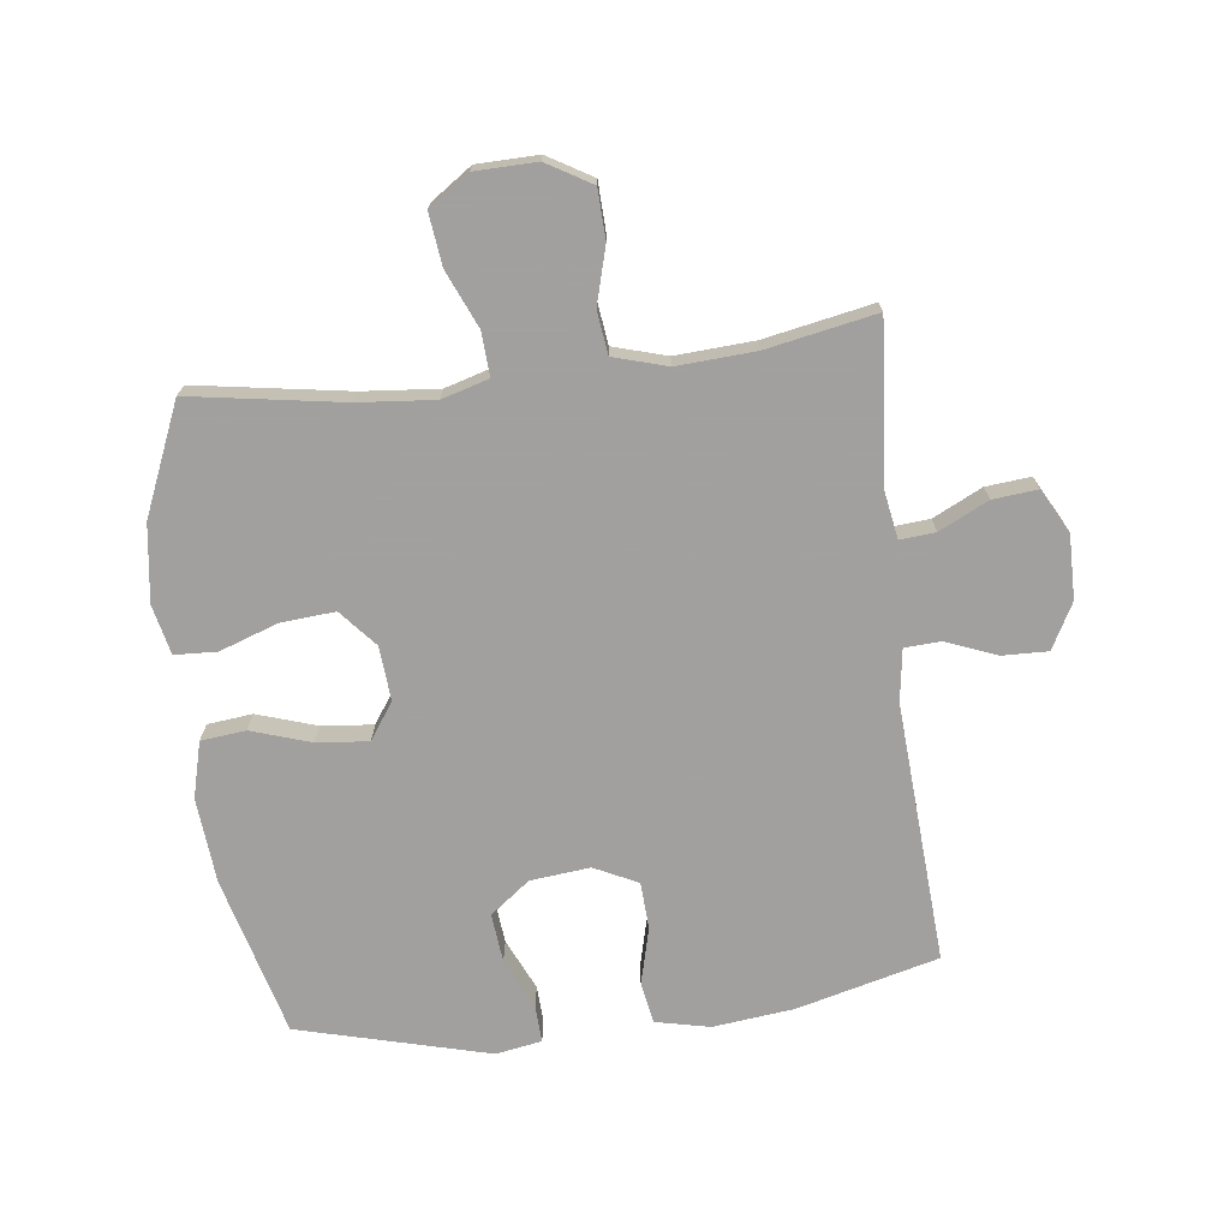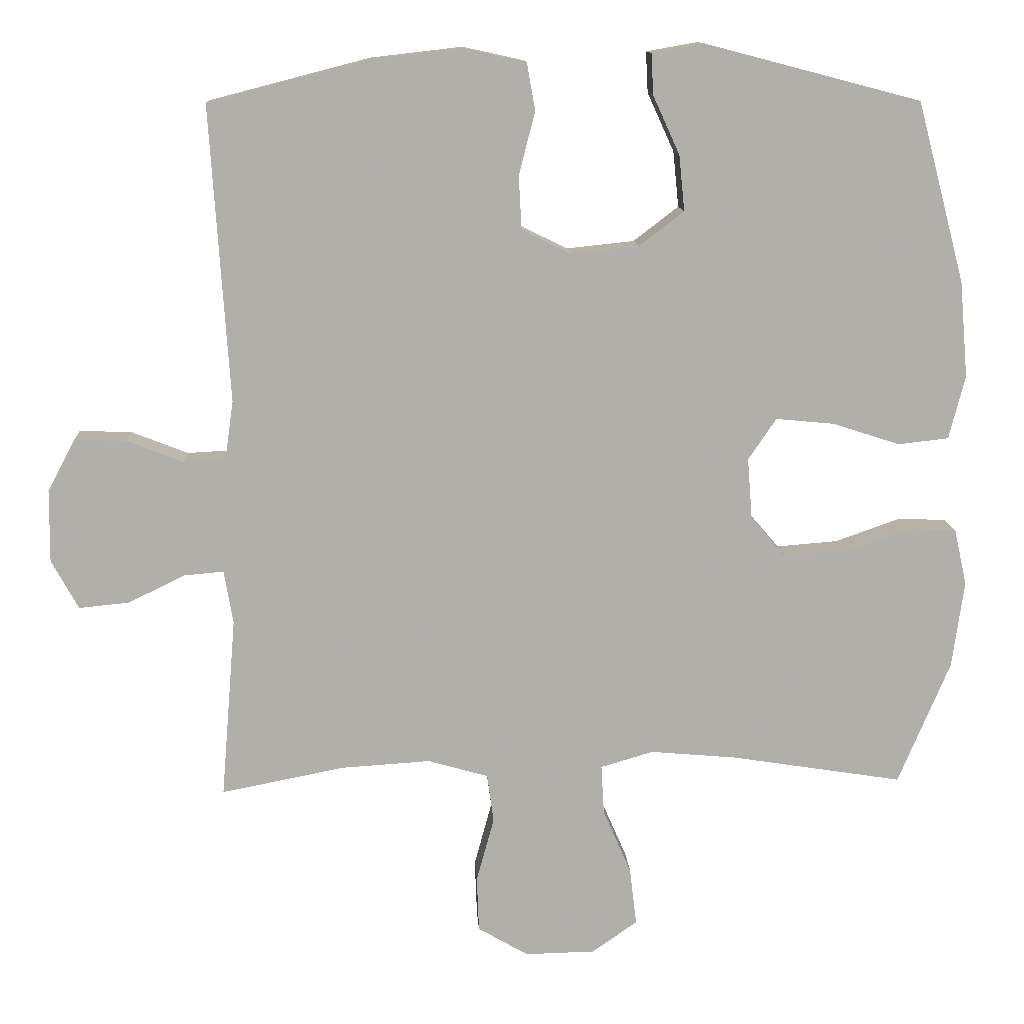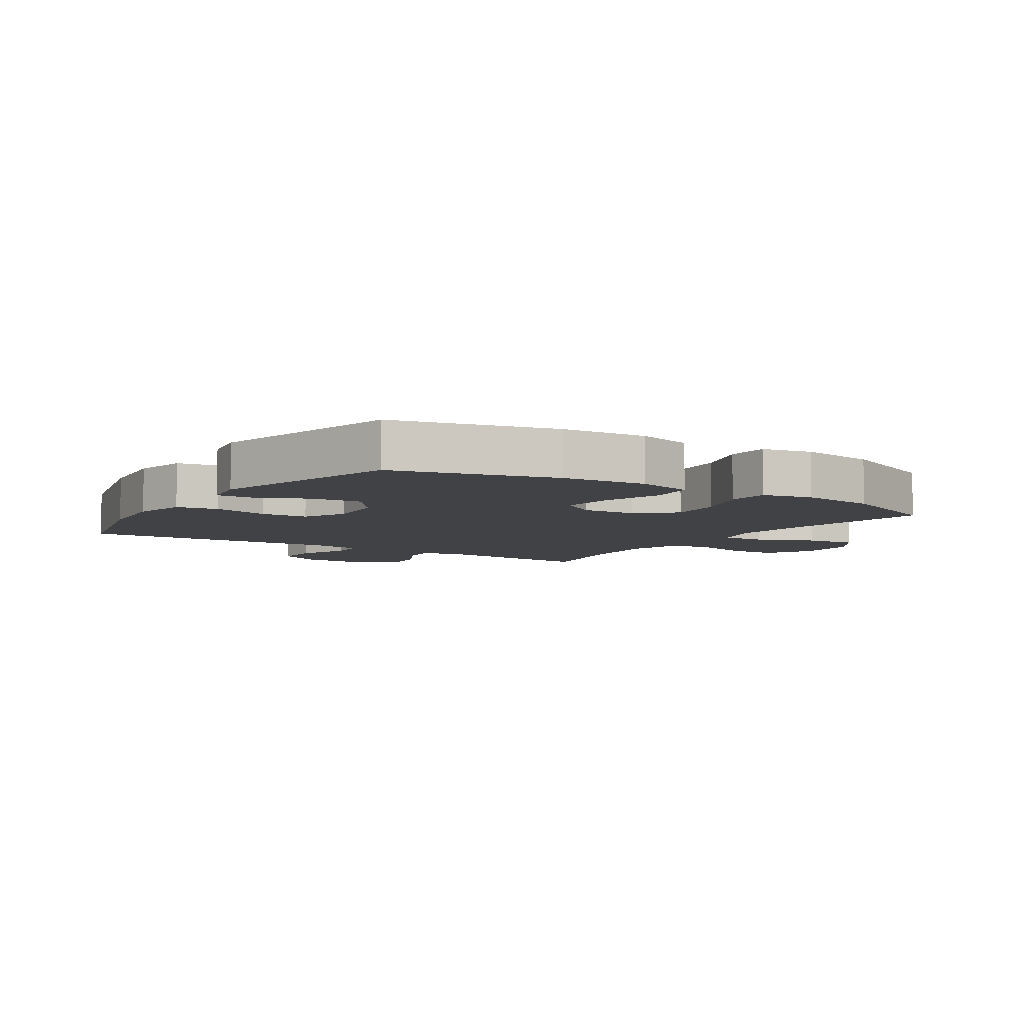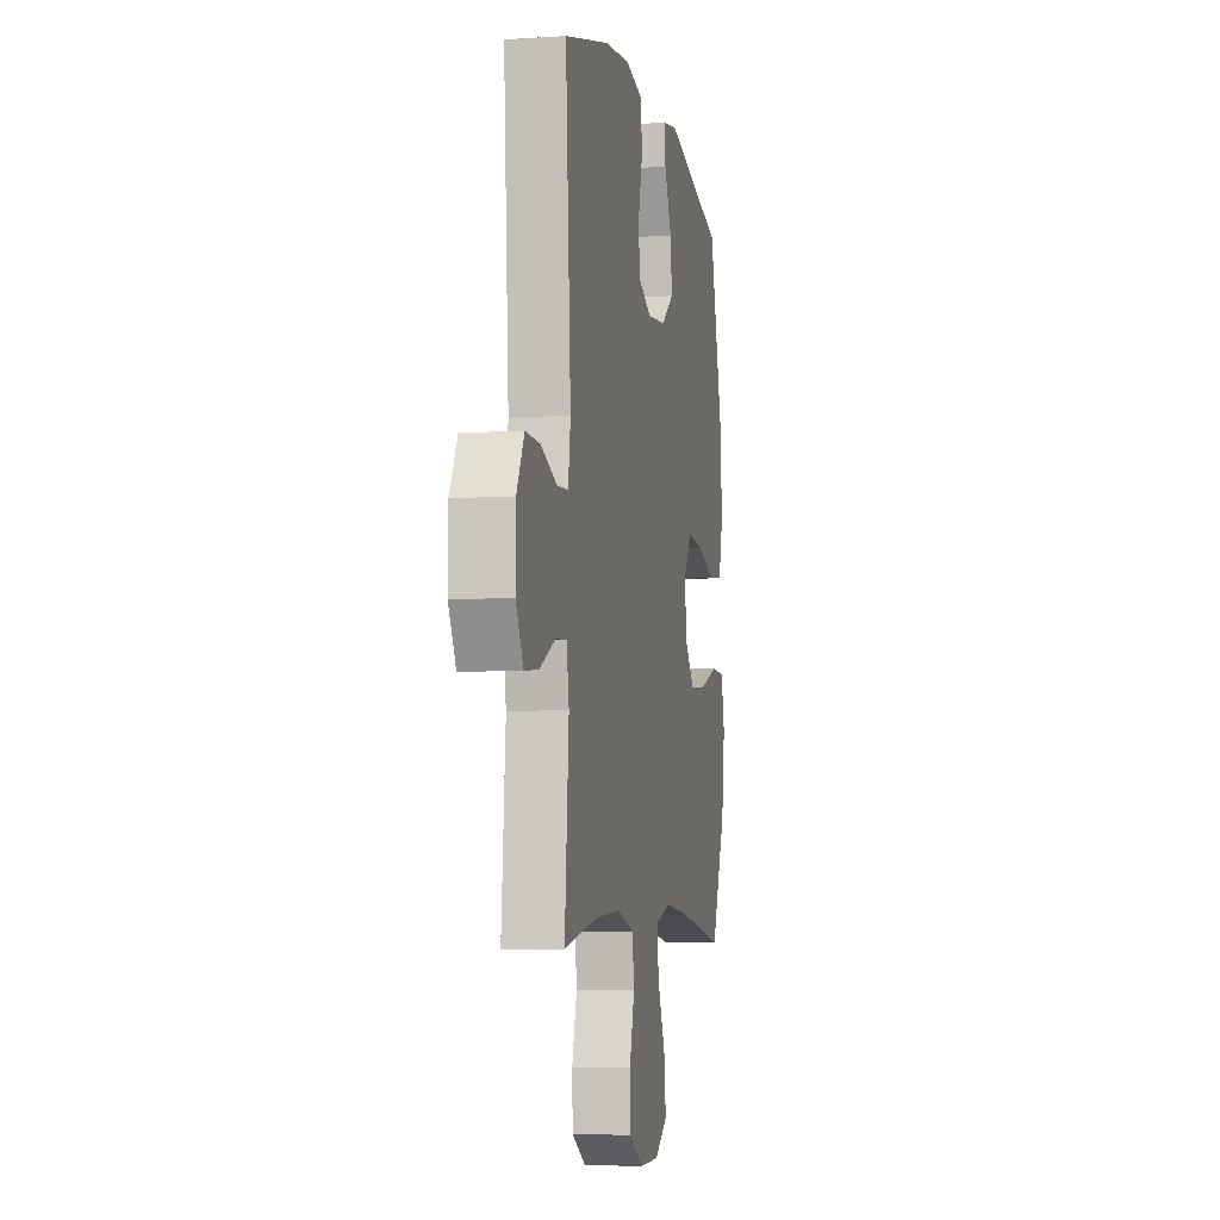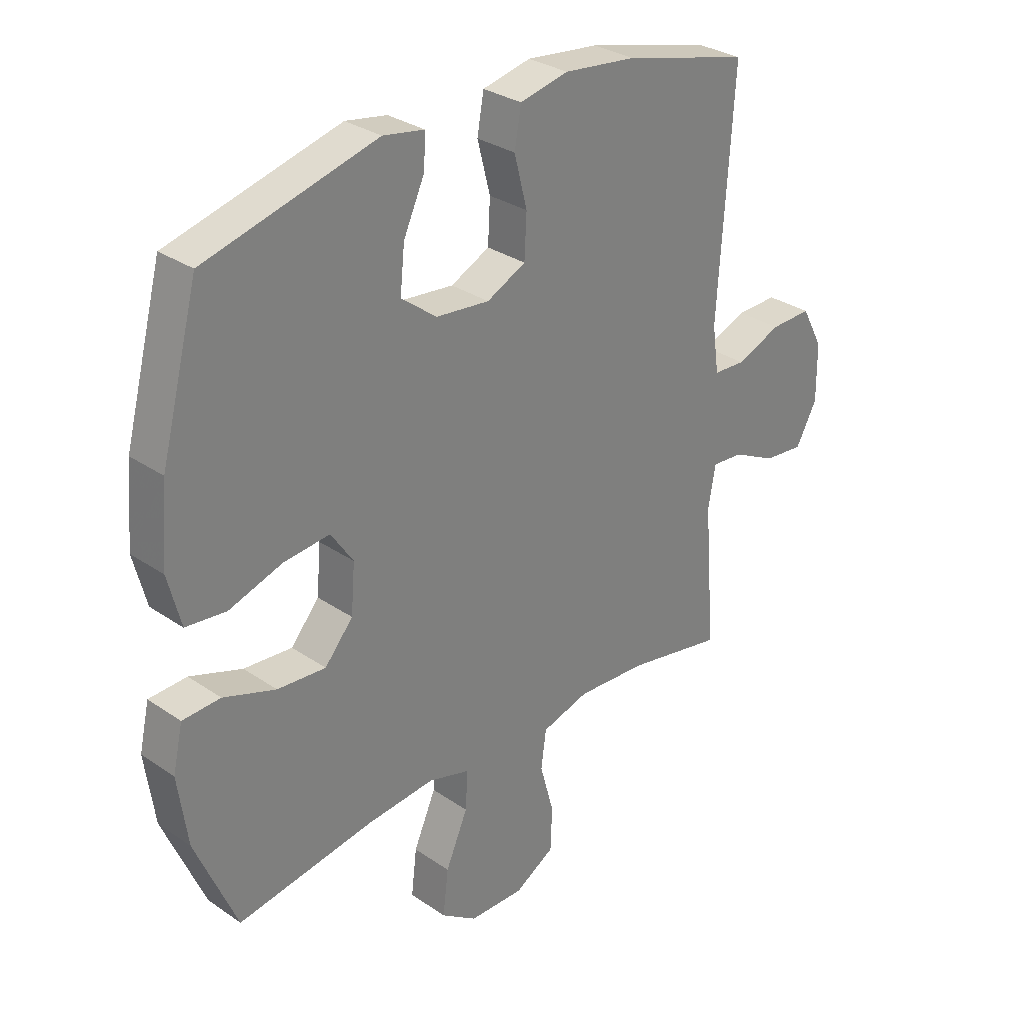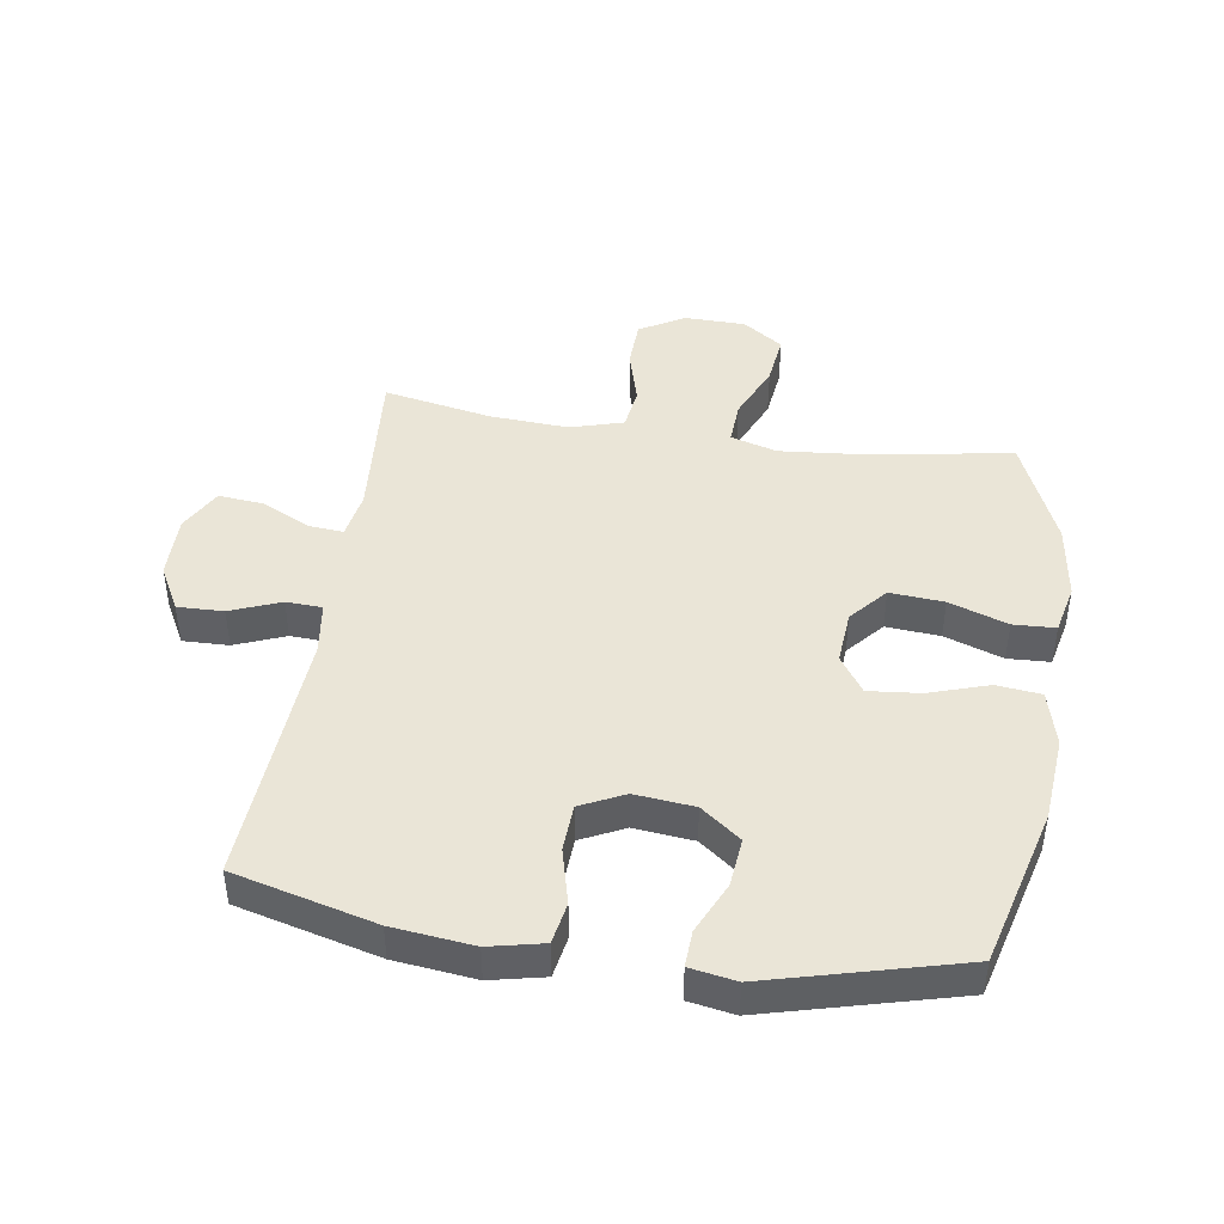
<metadata>
{"format":"obj","ext":"obj","renderer":"f3d","projection":"perspective","resolution":1024,"background":"white","views":[{"elev":-71.9,"azim":-173.1,"up":"+Y"},{"elev":12.3,"azim":-3.3,"up":"+Z"},{"elev":-6.6,"azim":56.7,"up":"+Y"},{"elev":-5.9,"azim":-78.8,"up":"+Z"},{"elev":30.6,"azim":134.6,"up":"+Z"},{"elev":44.2,"azim":8.6,"up":"+Y"}]}
</metadata>
<code>
v -0.5 0.07 -0.5
v -0.479 0.07 -0.243
v -0.492 0.07 -0.167
v -0.549 0.07 -0.172
v -0.628 0.07 -0.211
v -0.7 0.07 -0.218
v -0.738 0.07 -0.148
v -0.737 0.07 -0.045
v -0.698 0.07 0.028
v -0.624 0.07 0.026
v -0.543 0.07 -0.006
v -0.485 0.07 -0.003
v -0.473 0.07 0.081
v -0.5 0.07 0.5
v -0.272 0.07 0.559
v -0.142 0.07 0.574
v -0.055 0.07 0.555
v -0.043 0.07 0.488
v -0.066 0.07 0.398
v -0.062 0.07 0.322
v 0.008 0.07 0.288
v 0.104 0.07 0.298
v 0.168 0.07 0.347
v 0.16 0.07 0.426
v 0.122 0.07 0.509
v 0.119 0.07 0.567
v 0.193 0.07 0.58
v 0.5 0.07 0.5
v 0.568 0.07 0.244
v 0.58 0.07 0.107
v 0.557 0.07 0.017
v 0.485 0.07 0.009
v 0.389 0.07 0.04
v 0.306 0.07 0.048
v 0.266 0.07 -0.011
v 0.273 0.07 -0.098
v 0.324 0.07 -0.157
v 0.411 0.07 -0.15
v 0.505 0.07 -0.117
v 0.573 0.07 -0.12
v 0.591 0.07 -0.2
v 0.574 0.07 -0.324
v 0.5 0.07 -0.5
v 0.255 0.07 -0.461
v 0.132 0.07 -0.45
v 0.057 0.07 -0.472
v 0.061 0.07 -0.542
v 0.101 0.07 -0.634
v 0.111 0.07 -0.717
v 0.046 0.07 -0.762
v -0.053 0.07 -0.764
v -0.125 0.07 -0.722
v -0.128 0.07 -0.643
v -0.103 0.07 -0.552
v -0.112 0.07 -0.483
v -0.198 0.07 -0.458
v -0.325 0.07 -0.466
v -0.5 0 -0.5
v -0.479 0 -0.243
v -0.492 0 -0.167
v -0.549 0 -0.172
v -0.628 0 -0.211
v -0.7 0 -0.218
v -0.738 0 -0.148
v -0.737 0 -0.045
v -0.698 0 0.028
v -0.624 0 0.026
v -0.543 0 -0.006
v -0.485 0 -0.003
v -0.473 0 0.081
v -0.5 0 0.5
v -0.272 0 0.559
v -0.142 0 0.574
v -0.055 0 0.555
v -0.043 0 0.488
v -0.066 0 0.398
v -0.062 0 0.322
v 0.008 0 0.288
v 0.104 0 0.298
v 0.168 0 0.347
v 0.16 0 0.426
v 0.122 0 0.509
v 0.119 0 0.567
v 0.193 0 0.58
v 0.5 0 0.5
v 0.568 0 0.244
v 0.58 0 0.107
v 0.557 0 0.017
v 0.485 0 0.009
v 0.389 0 0.04
v 0.306 0 0.048
v 0.266 0 -0.011
v 0.273 0 -0.098
v 0.324 0 -0.157
v 0.411 0 -0.15
v 0.505 0 -0.117
v 0.573 0 -0.12
v 0.591 0 -0.2
v 0.574 0 -0.324
v 0.5 0 -0.5
v 0.255 0 -0.461
v 0.132 0 -0.45
v 0.057 0 -0.472
v 0.061 0 -0.542
v 0.101 0 -0.634
v 0.111 0 -0.717
v 0.046 0 -0.762
v -0.053 0 -0.764
v -0.125 0 -0.722
v -0.128 0 -0.643
v -0.103 0 -0.552
v -0.112 0 -0.483
v -0.198 0 -0.458
v -0.325 0 -0.466
f 51 52 53 54
f 51 54 55
f 50 51 55
f 47 48 49 50
f 46 47 50 55
f 45 46 55 56
f 41 42 43 44
f 41 44 45
f 38 39 40 41
f 37 38 41 45
f 36 37 45 56
f 30 31 32 33
f 30 33 34
f 29 30 34
f 28 29 34
f 27 28 34 35
f 24 25 26 27
f 23 24 27 35
f 16 17 18 19
f 16 19 20
f 13 14 15 16
f 12 13 16 20
f 8 9 10 11
f 8 11 12
f 7 8 12
f 4 5 6 7
f 3 4 7 12
f 2 3 12 20
f 57 1 2 20
f 22 23 35 36
f 21 22 36 56
f 20 21 56 57
f 111 110 109 108
f 112 111 108
f 112 108 107
f 107 106 105 104
f 112 107 104 103
f 113 112 103 102
f 101 100 99 98
f 102 101 98
f 98 97 96 95
f 102 98 95 94
f 113 102 94 93
f 90 89 88 87
f 91 90 87
f 91 87 86
f 91 86 85
f 92 91 85 84
f 84 83 82 81
f 92 84 81 80
f 76 75 74 73
f 77 76 73
f 73 72 71 70
f 77 73 70 69
f 68 67 66 65
f 69 68 65
f 69 65 64
f 64 63 62 61
f 69 64 61 60
f 77 69 60 59
f 77 59 58 114
f 93 92 80 79
f 113 93 79 78
f 114 113 78 77
f 1 58 59 2
f 2 59 60 3
f 3 60 61 4
f 4 61 62 5
f 5 62 63 6
f 6 63 64 7
f 7 64 65 8
f 8 65 66 9
f 9 66 67 10
f 10 67 68 11
f 11 68 69 12
f 12 69 70 13
f 13 70 71 14
f 14 71 72 15
f 15 72 73 16
f 16 73 74 17
f 17 74 75 18
f 18 75 76 19
f 19 76 77 20
f 20 77 78 21
f 21 78 79 22
f 22 79 80 23
f 23 80 81 24
f 24 81 82 25
f 25 82 83 26
f 26 83 84 27
f 27 84 85 28
f 28 85 86 29
f 29 86 87 30
f 30 87 88 31
f 31 88 89 32
f 32 89 90 33
f 33 90 91 34
f 34 91 92 35
f 35 92 93 36
f 36 93 94 37
f 37 94 95 38
f 38 95 96 39
f 39 96 97 40
f 40 97 98 41
f 41 98 99 42
f 42 99 100 43
f 43 100 101 44
f 44 101 102 45
f 45 102 103 46
f 46 103 104 47
f 47 104 105 48
f 48 105 106 49
f 49 106 107 50
f 50 107 108 51
f 51 108 109 52
f 52 109 110 53
f 53 110 111 54
f 54 111 112 55
f 55 112 113 56
f 56 113 114 57
f 57 114 58 1

</code>
